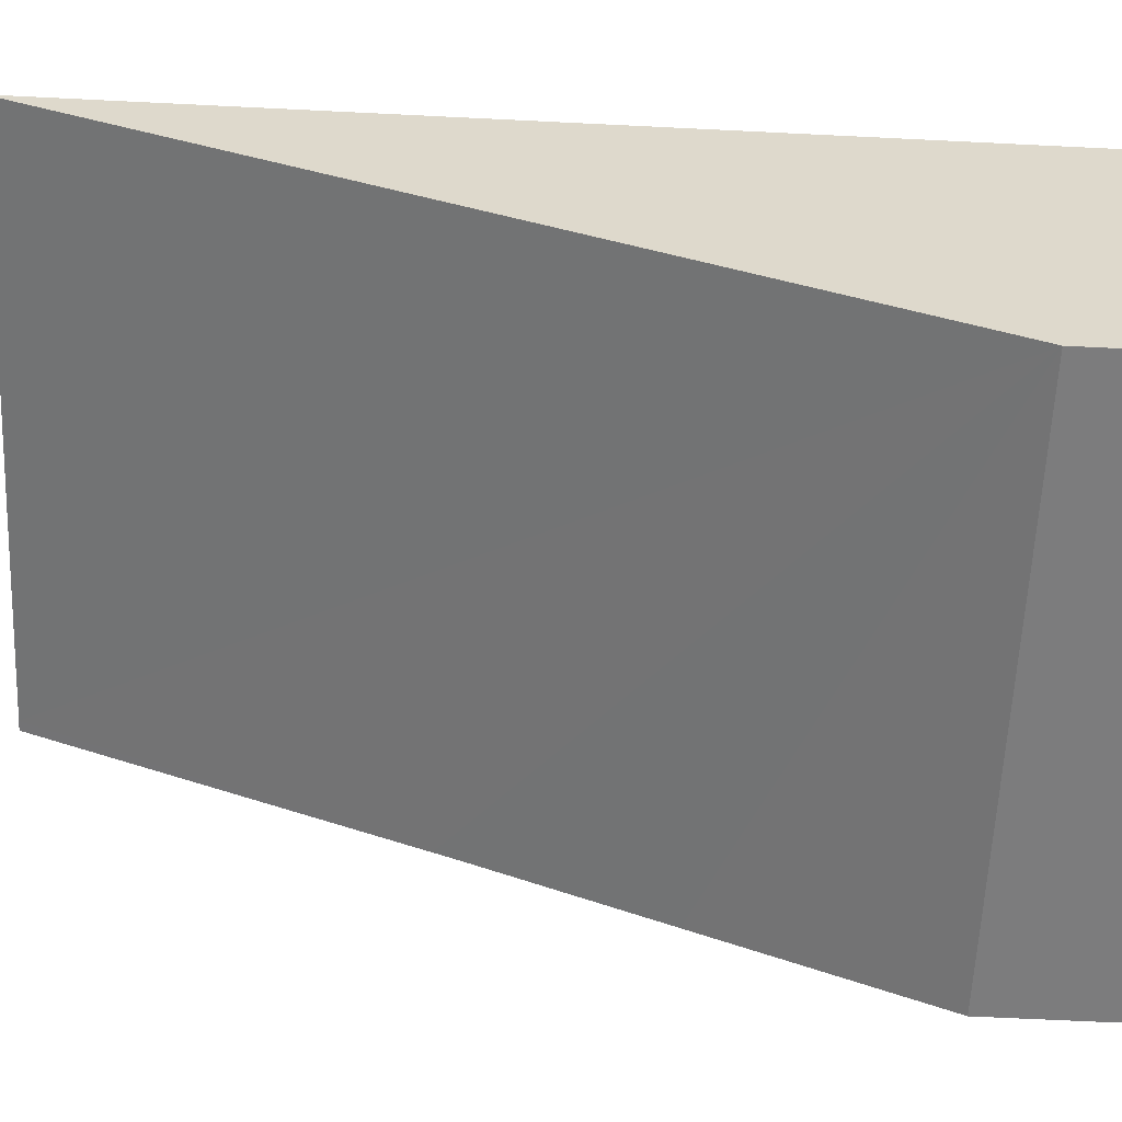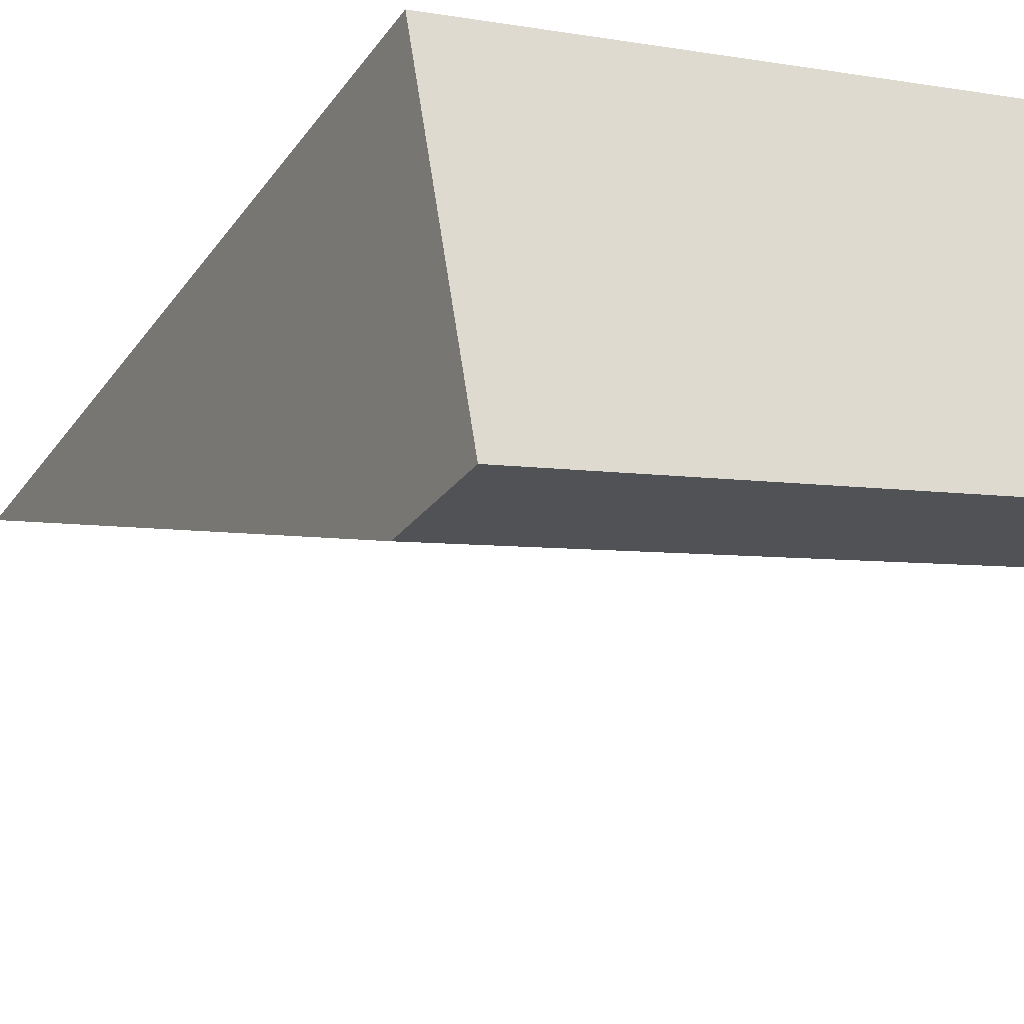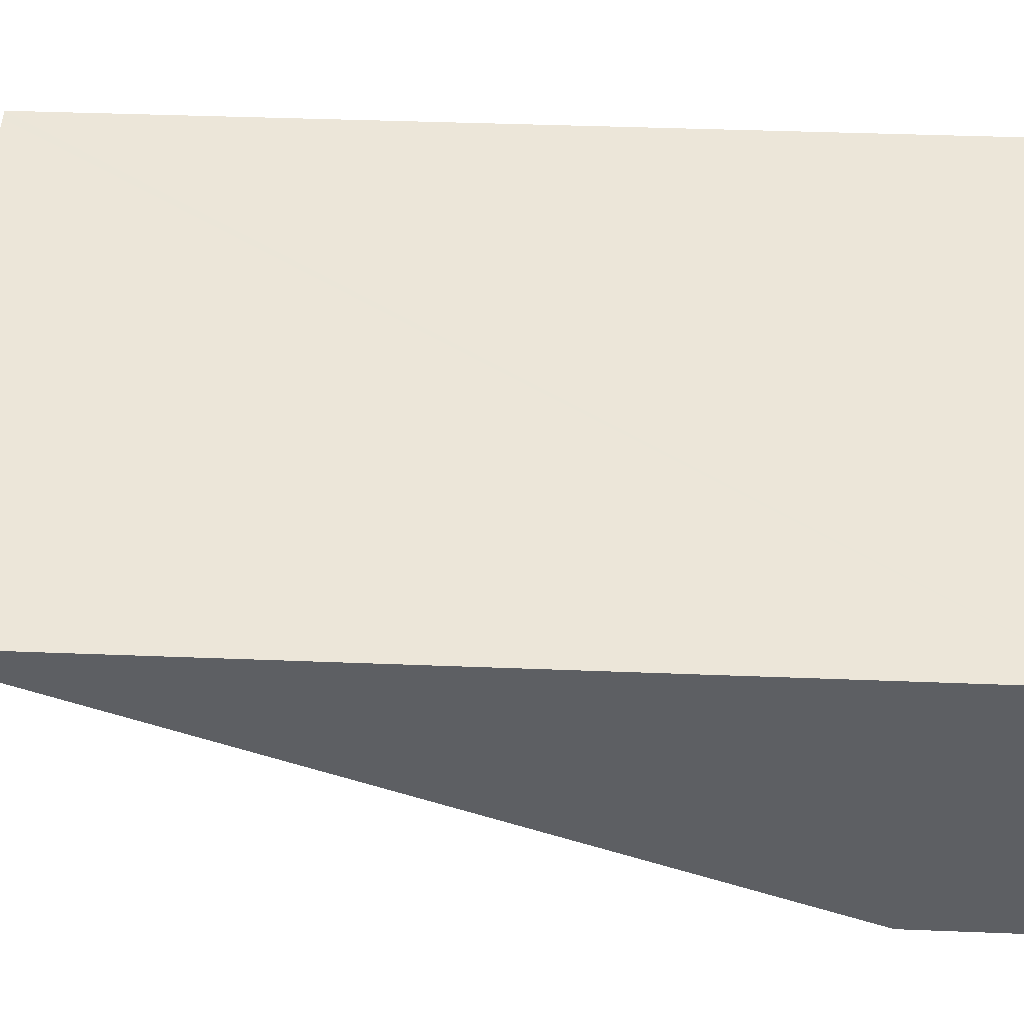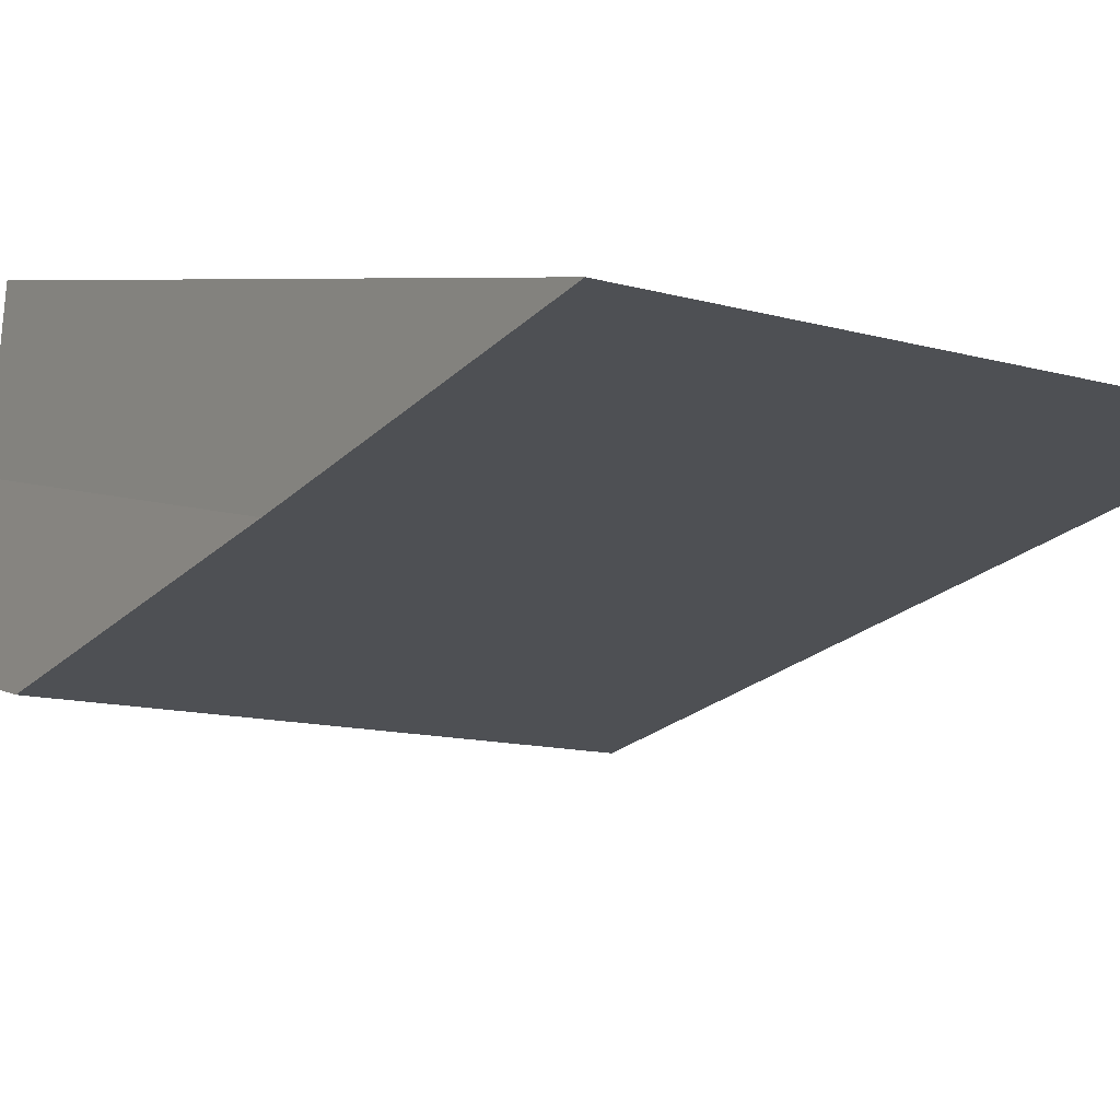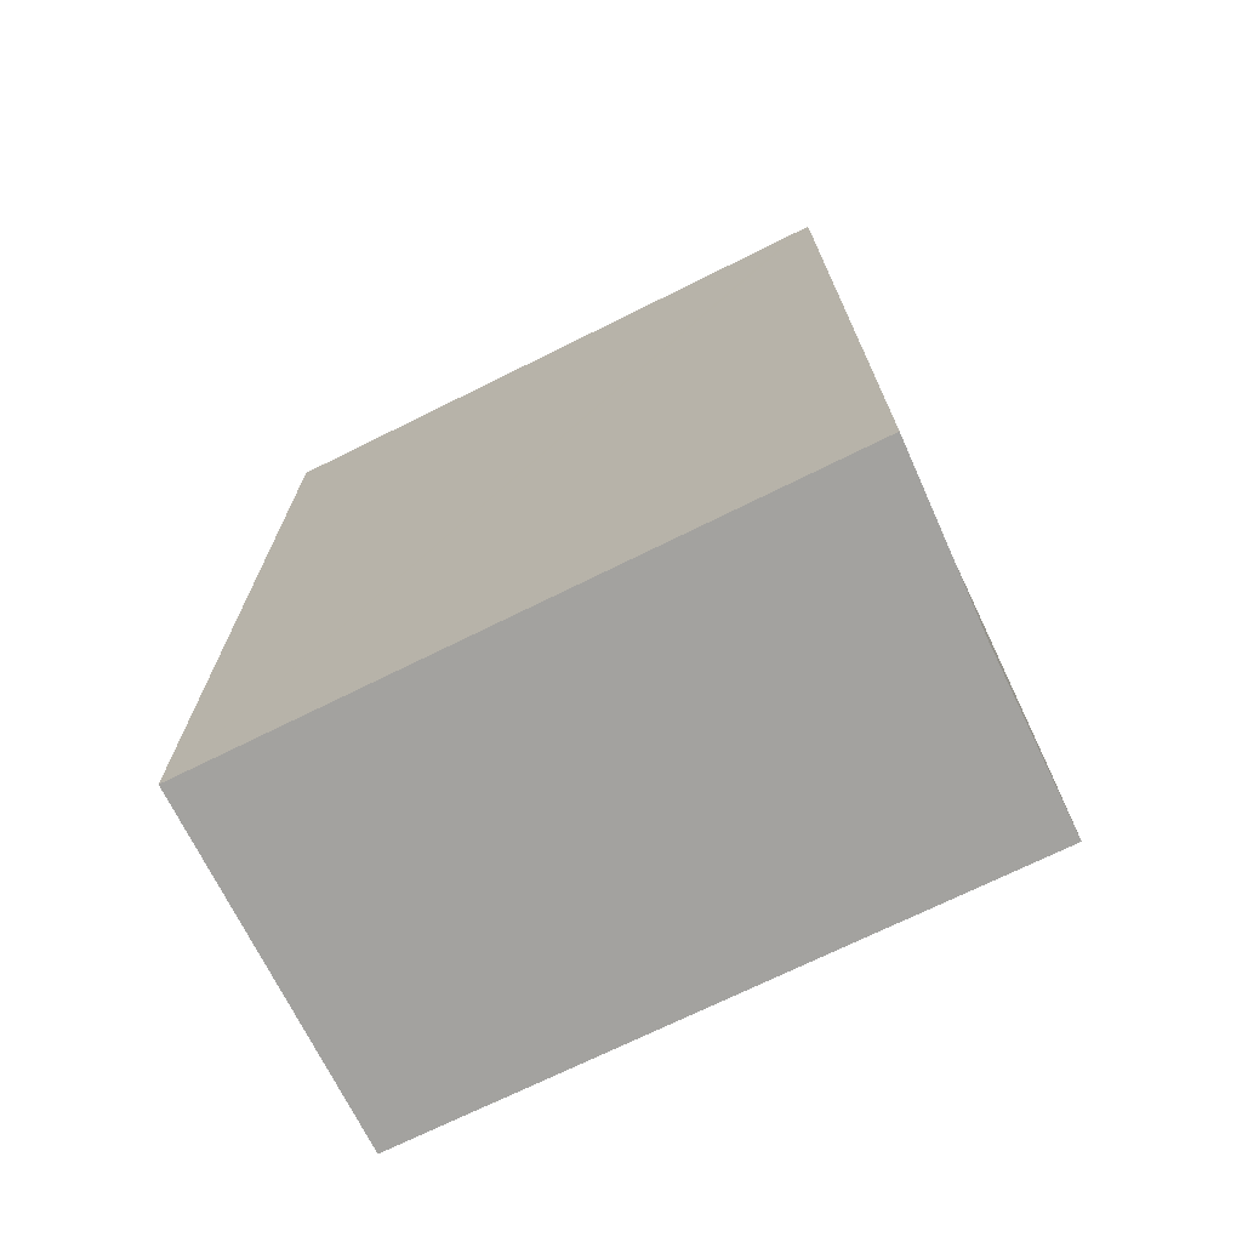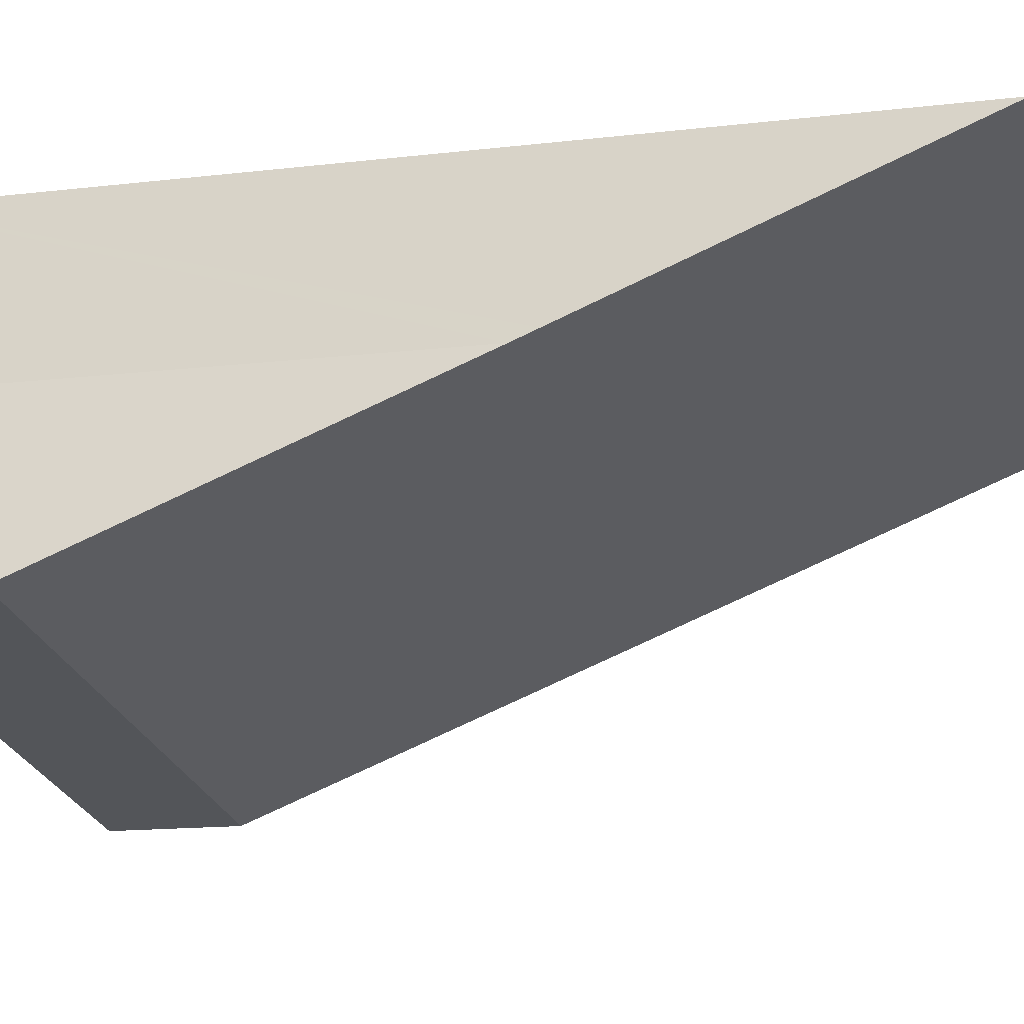
<metadata>
{"format":"obj","ext":"obj","renderer":"f3d","projection":"perspective","resolution":1024,"background":"white","views":[{"elev":-68.2,"azim":-92.8,"up":"+Z"},{"elev":-25.4,"azim":-27.1,"up":"+Z"},{"elev":40.0,"azim":-87.2,"up":"+Z"},{"elev":5.2,"azim":148.1,"up":"+Z"},{"elev":-72.4,"azim":16.8,"up":"+Y"},{"elev":-15.4,"azim":103.8,"up":"+Z"}]}
</metadata>
<code>
v  6.573 5.995 -0.626
v  6.246 9.977 1.057
v  6.356 9.978 1.076
v  0.623 1.439 -3.622
v  0 9.978 6.11e-16
v  6.588 5.728 -0.74
v  6.72 3.789 -1.564
v  6.883 1.383 -2.587
v  6.588 4.531e-17 -0.74
v  6.72 9.577e-17 -1.564
v  6.883 1.584e-16 -2.587
v  6.356 -6.589e-17 1.076
v  6.573 3.833e-17 -0.626
v  0.623 2.218e-16 -3.622
v  0 0 0
v  6.246 -6.472e-17 1.057
g defaultobject
f 1 2 3
f 2 4 5
f 4 2 1
f 4 1 6
f 4 6 7
f 4 7 8
f 9 7 6
f 7 9 8
f 8 9 10
f 8 10 11
f 12 1 3
f 1 12 6
f 6 12 9
f 9 12 13
f 8 14 4
f 14 8 11
f 4 15 5
f 15 4 14
f 15 2 5
f 2 15 3
f 3 15 12
f 12 15 16
f 14 16 15
f 16 14 11
f 16 11 9
f 16 9 13
f 16 13 12
f 9 11 10

</code>
